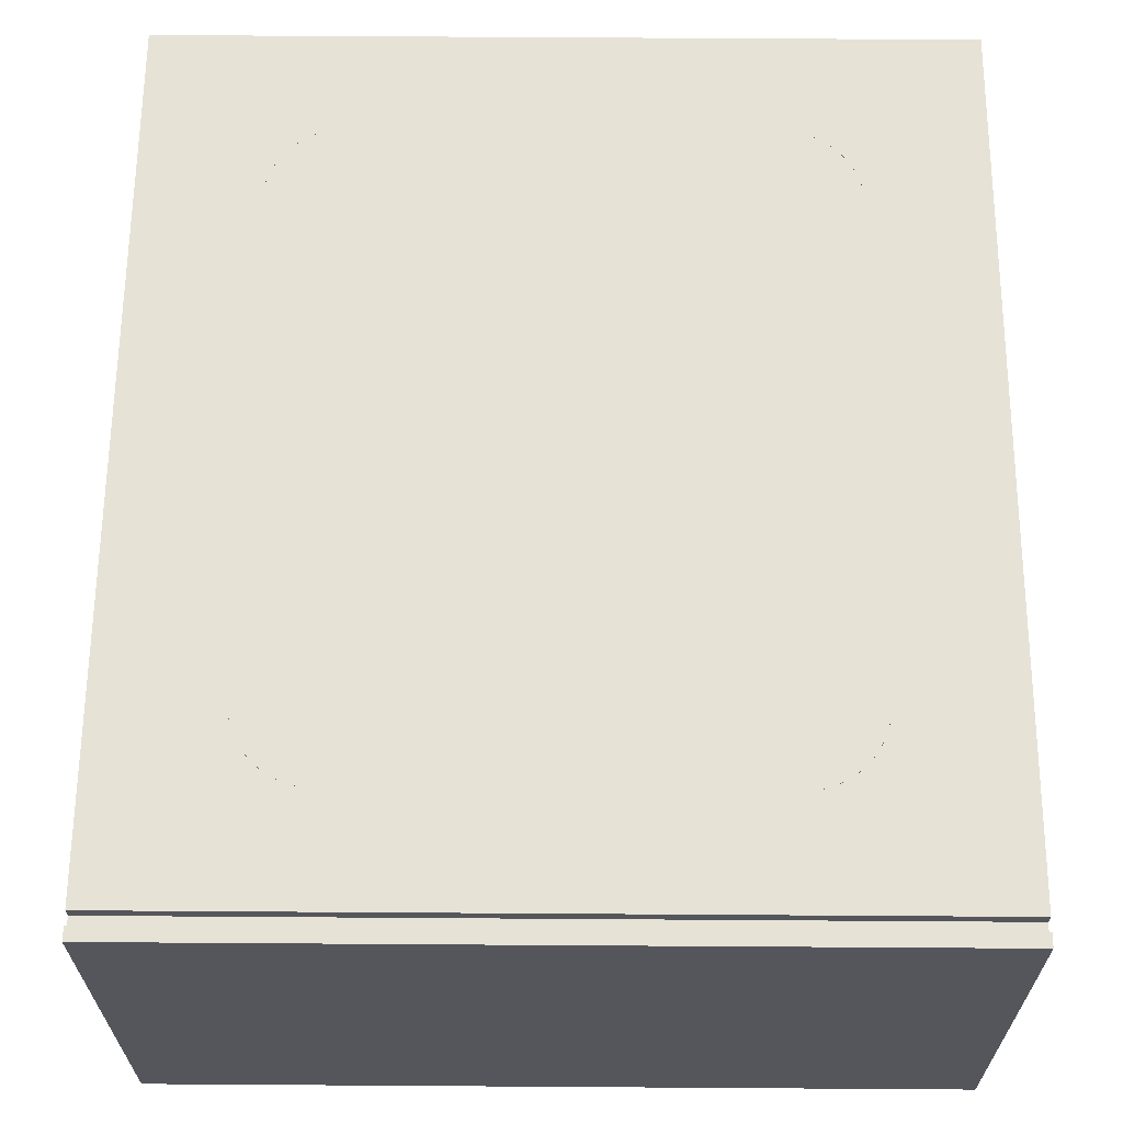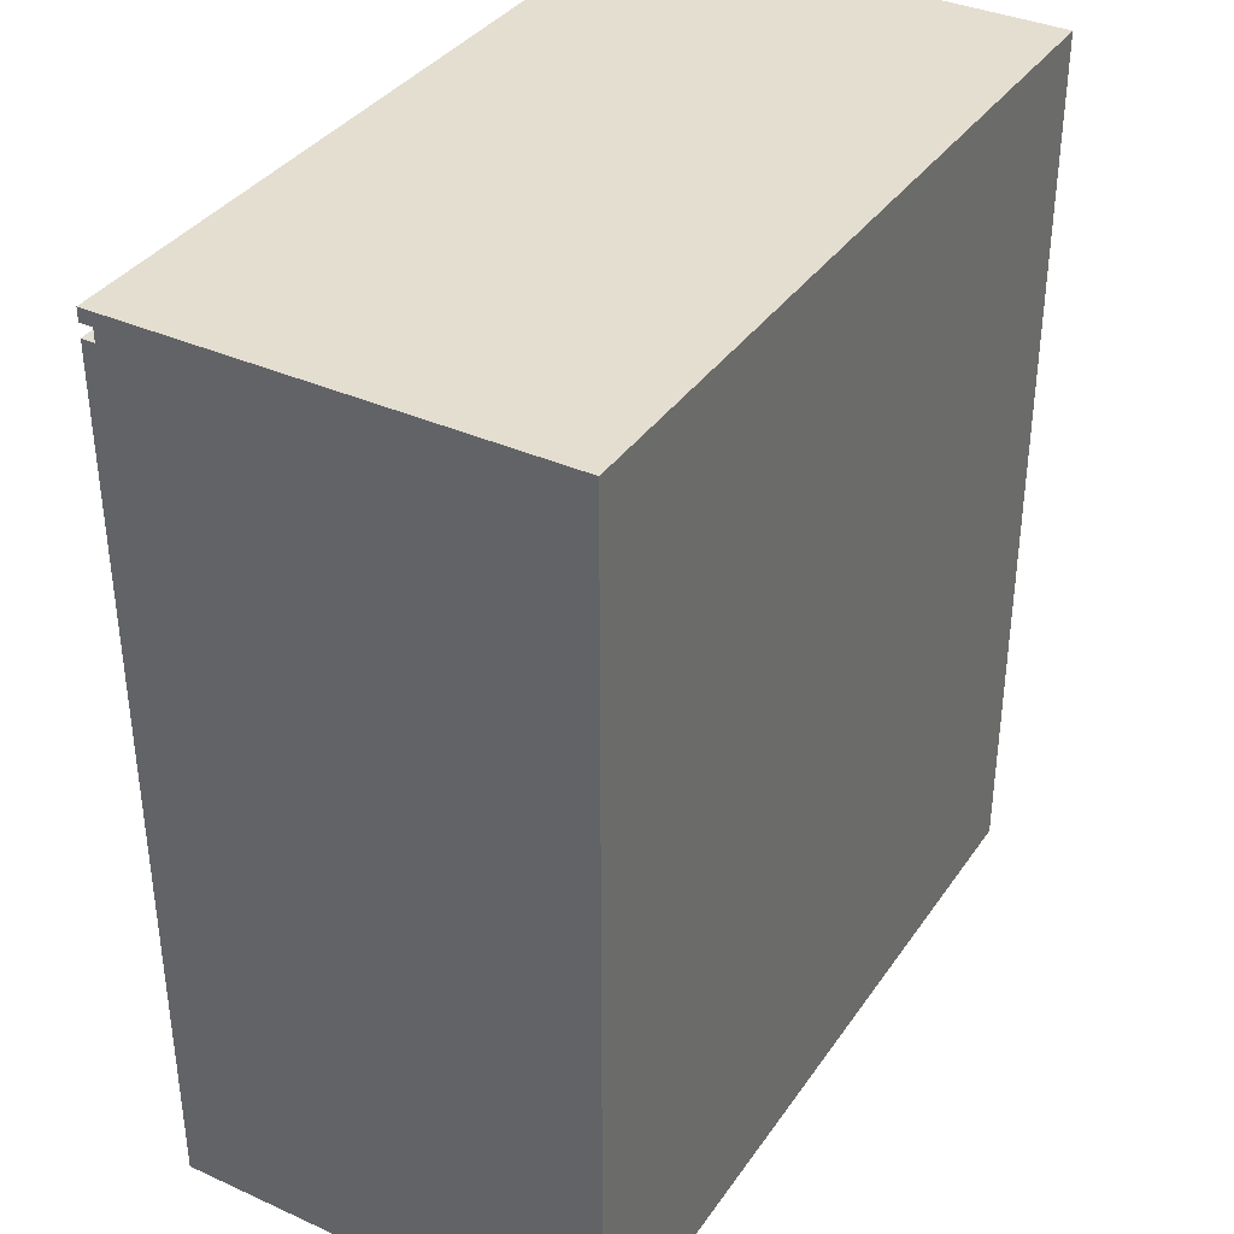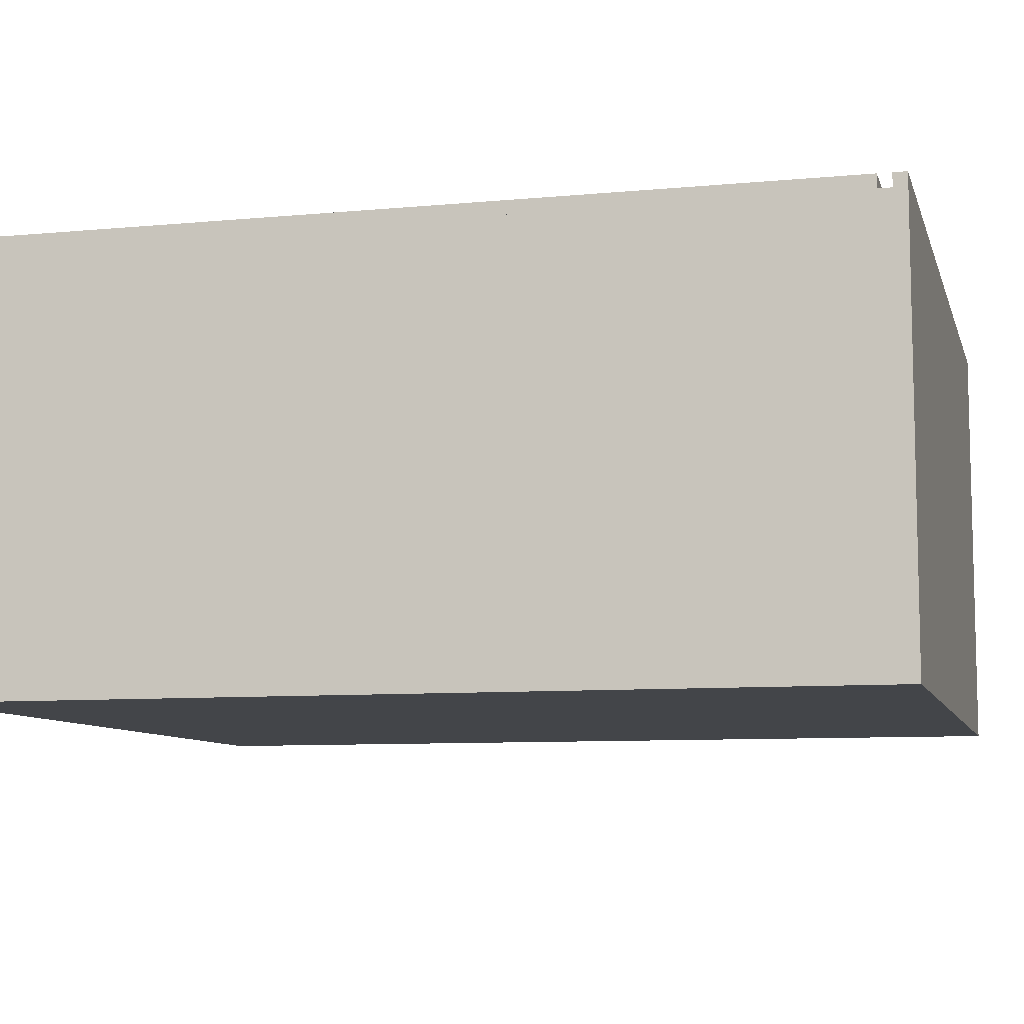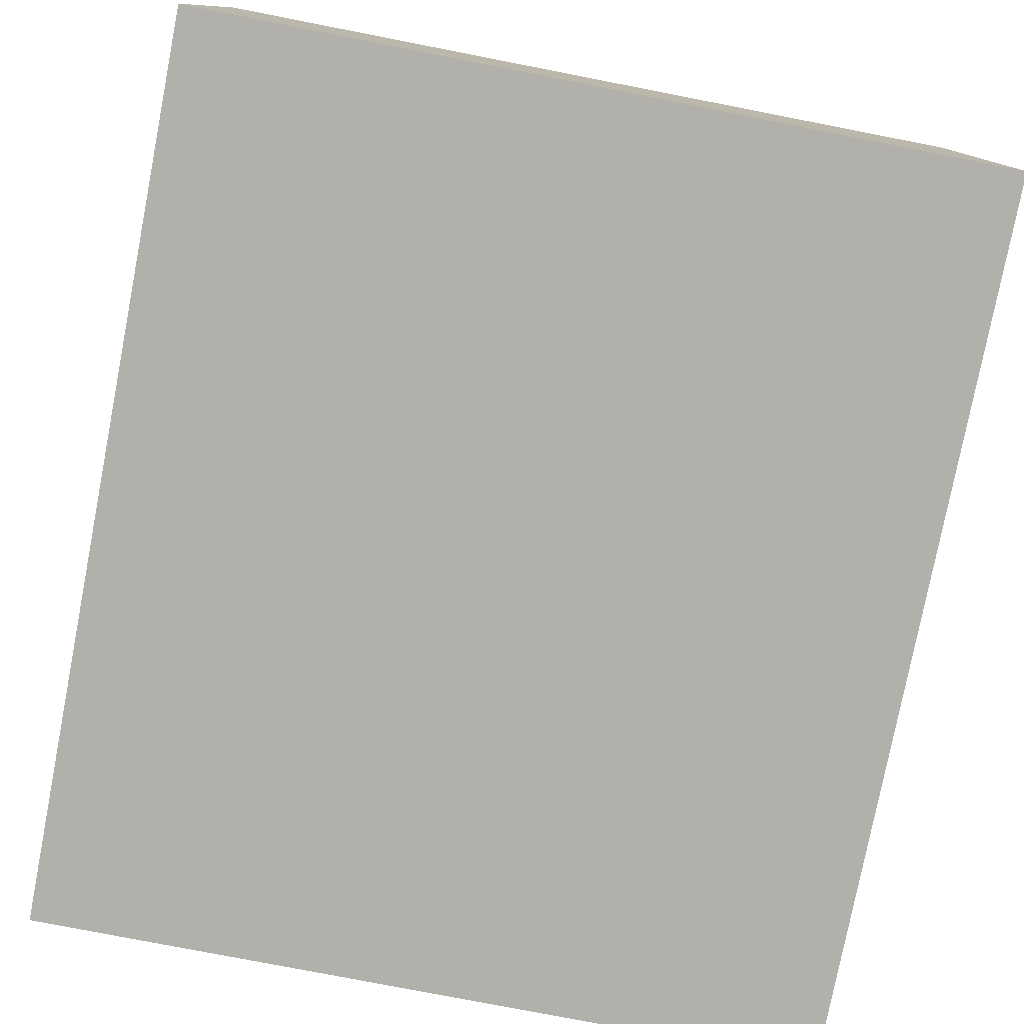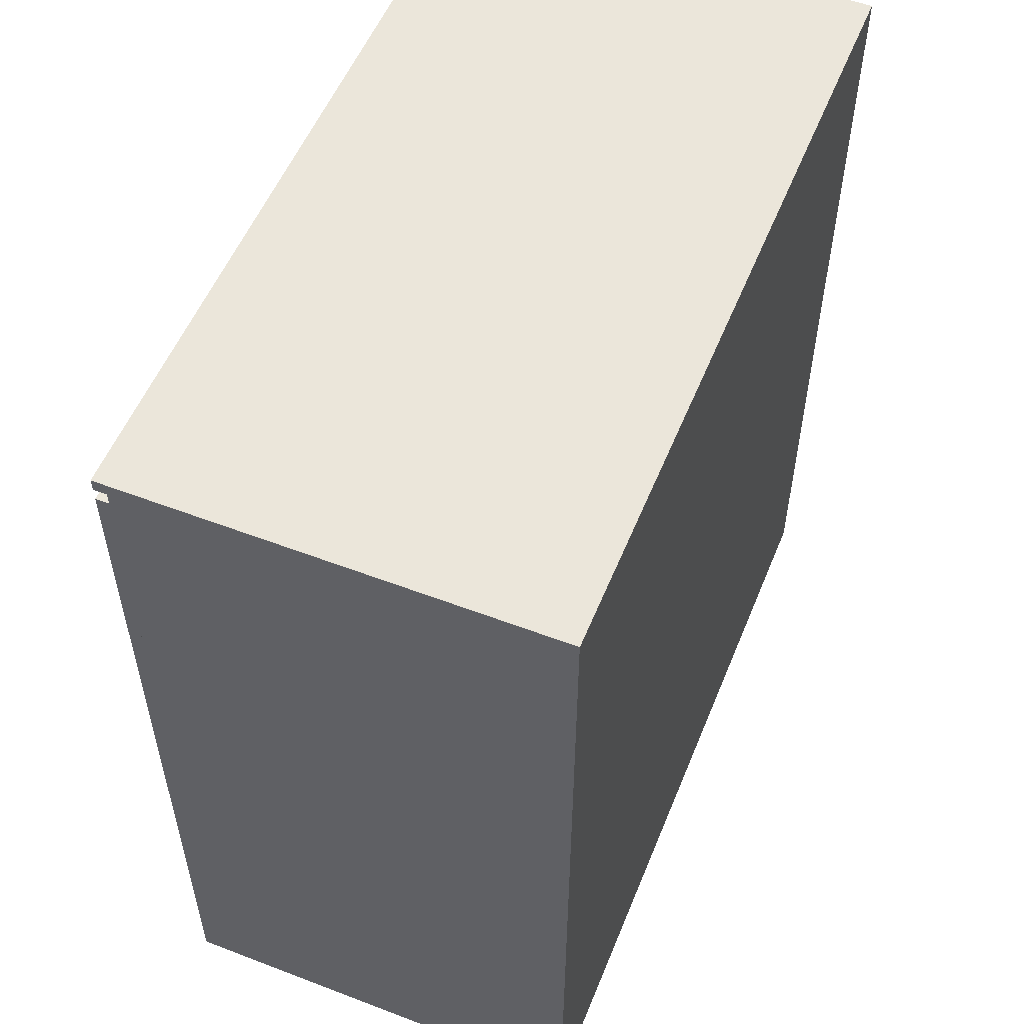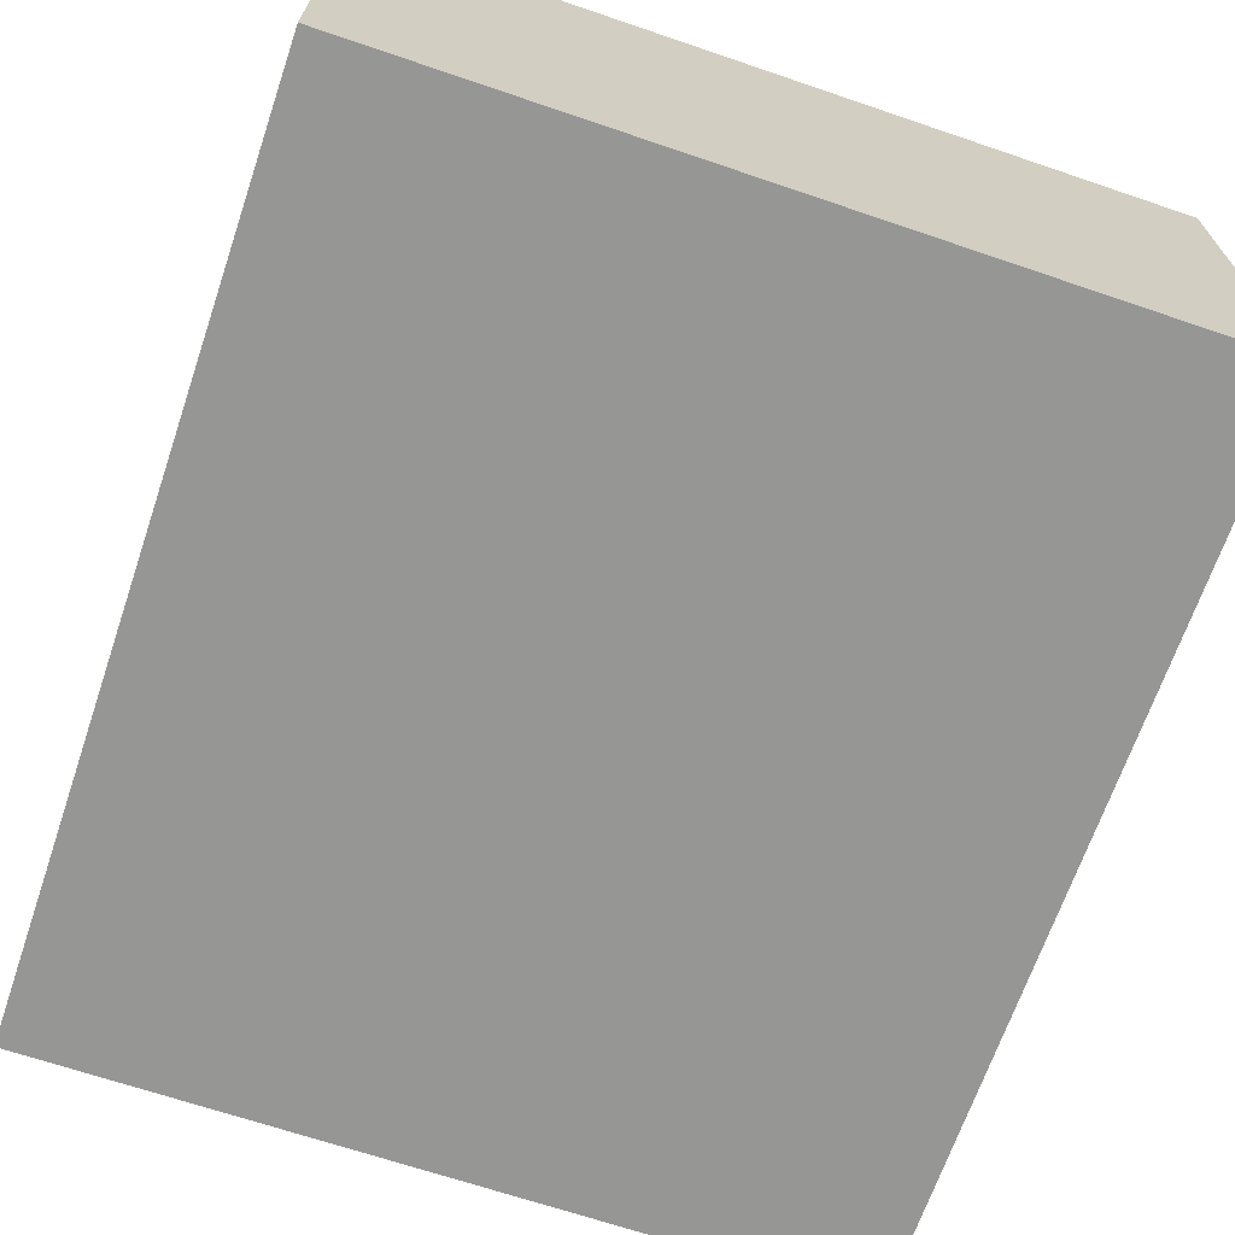
<metadata>
{"format":"obj","ext":"obj","renderer":"f3d","projection":"perspective","resolution":1024,"background":"white","views":[{"elev":63.8,"azim":-179.6,"up":"+Z"},{"elev":36.5,"azim":120.3,"up":"+Y"},{"elev":-8.6,"azim":104.4,"up":"+Z"},{"elev":-78.4,"azim":-11.0,"up":"+Z"},{"elev":54.7,"azim":112.0,"up":"+Y"},{"elev":-67.7,"azim":161.2,"up":"+Z"}]}
</metadata>
<code>
g Sólido1
v 0 0 0
v 0 -0 320
v 0 670 320
v 0 670 330
v -0 680 0
v 0 680 330
v 20 20 20
v 20 20 320
v 20 660 20
v 20 660 320
v 580 20 20
v 580 20 320
v 580 660 20
v 580 660 320
v 600 0 -0
v 600 0 320
v 600 670 320
v 600 670 330
v 600 680 -0
v 600 680 330
f 4 6 3
f 3 6 5
f 3 5 1
f 1 2 3
f 10 8 9
f 9 8 7
f 14 10 13
f 13 10 9
f 16 15 17
f 17 15 19
f 17 19 20
f 20 18 17
f 13 9 11
f 11 9 7
f 16 2 15
f 15 2 1
f 4 18 6
f 6 18 20
f 19 5 20
f 20 5 6
f 8 12 7
f 7 12 11
f 12 14 11
f 11 14 13
f 15 1 19
f 19 1 5
f 2 8 3
f 3 8 10
f 3 10 17
f 17 10 14
f 17 14 12
f 2 16 8
f 8 16 12
f 12 16 17
f 4 3 18
f 18 3 17
g Sólido1:1
v 0 660 330
v 600 660 330
v 0 660 320
v 600 660 320
v 150 580 330
v 450 580 330
v 150 580 320
v 450 580 320
v 136.6 578.5 330
v 463.4 578.5 330
v 136.6 578.5 320
v 463.4 578.5 320
v 124 574.1 330
v 476 574.1 330
v 124 574.1 320
v 476 574.1 320
v 112.6 566.9 330
v 487.4 566.9 330
v 112.6 566.9 320
v 487.4 566.9 320
v 103.1 557.4 330
v 496.9 557.4 330
v 103.1 557.4 320
v 496.9 557.4 320
v 95.94 546 330
v 504.1 546 330
v 95.94 546 320
v 504.1 546 320
v 91.5 533.4 330
v 508.5 533.4 330
v 91.5 533.4 320
v 508.5 533.4 320
v 90 520 330
v 510 520 330
v 90 520 320
v 510 520 320
v 90 140 330
v 510 140 330
v 90 140 320
v 510 140 320
v 91.5 126.6 330
v 508.5 126.6 330
v 91.5 126.6 320
v 508.5 126.6 320
v 95.94 114 330
v 504.1 114 330
v 95.94 114 320
v 504.1 114 320
v 103.1 102.6 330
v 496.9 102.6 330
v 103.1 102.6 320
v 496.9 102.6 320
v 112.6 93.09 330
v 487.4 93.09 330
v 112.6 93.09 320
v 487.4 93.09 320
v 124 85.94 330
v 476 85.94 330
v 124 85.94 320
v 476 85.94 320
v 136.6 81.5 330
v 463.4 81.5 330
v 136.6 81.5 320
v 463.4 81.5 320
v 150 80 330
v 450 80 330
v 150 80 320
v 450 80 320
v 0 0 330
v 600 0 330
v 0 0 320
v 600 0 320
f 90 89 92
f 92 89 91
f 22 90 24
f 24 90 92
f 21 22 23
f 23 22 24
f 89 21 91
f 91 21 23
f 53 21 57
f 57 21 89
f 57 89 61
f 61 89 65
f 65 89 69
f 69 89 73
f 73 89 77
f 77 89 81
f 81 89 85
f 85 89 90
f 85 90 86
f 86 90 82
f 82 90 78
f 78 90 74
f 74 90 70
f 70 90 66
f 66 90 62
f 62 90 58
f 58 90 22
f 58 22 54
f 54 22 50
f 50 22 46
f 46 22 42
f 42 22 38
f 38 22 34
f 34 22 30
f 30 22 26
f 26 22 21
f 26 21 25
f 25 21 29
f 29 21 33
f 33 21 37
f 37 21 41
f 41 21 45
f 45 21 49
f 49 21 53
f 51 55 23
f 23 55 59
f 23 59 91
f 91 59 63
f 91 63 67
f 67 71 91
f 91 71 75
f 91 75 79
f 79 83 91
f 91 83 87
f 91 87 88
f 91 88 92
f 92 88 84
f 92 84 80
f 80 76 92
f 92 76 72
f 92 72 68
f 68 64 92
f 92 64 60
f 92 60 24
f 24 60 56
f 24 56 52
f 52 48 24
f 24 48 44
f 24 44 40
f 40 36 24
f 24 36 32
f 24 32 28
f 28 27 24
f 24 27 23
f 23 27 31
f 23 31 35
f 35 39 23
f 23 39 43
f 23 43 47
f 47 51 23
f 59 55 57
f 57 55 53
f 53 55 49
f 49 55 51
f 49 51 45
f 45 51 47
f 45 47 41
f 41 47 43
f 41 43 37
f 37 43 39
f 37 39 33
f 33 39 35
f 33 35 29
f 29 35 31
f 29 31 25
f 25 31 27
f 27 28 25
f 25 28 26
f 26 28 30
f 30 28 32
f 30 32 34
f 34 32 36
f 34 36 38
f 38 36 40
f 38 40 42
f 42 40 44
f 42 44 46
f 46 44 48
f 46 48 50
f 50 48 52
f 50 52 54
f 54 52 56
f 56 60 54
f 54 60 58
f 58 60 62
f 62 60 64
f 62 64 66
f 66 64 68
f 66 68 70
f 70 68 72
f 70 72 74
f 74 72 76
f 74 76 78
f 78 76 80
f 78 80 82
f 82 80 84
f 82 84 86
f 86 84 88
f 88 87 86
f 86 87 85
f 85 87 81
f 81 87 83
f 81 83 77
f 77 83 79
f 77 79 73
f 73 79 75
f 73 75 69
f 69 75 71
f 69 71 65
f 65 71 67
f 65 67 61
f 61 67 63
f 61 63 57
f 57 63 59
g Sólido1:2
v 90 140 330
v 90 520 330
v 90 140 320
v 90 520 320
v 91.15 128.3 330
v 91.15 531.7 330
v 91.15 128.3 320
v 91.15 531.7 320
v 94.57 117 330
v 94.57 543 330
v 94.57 117 320
v 94.57 543 320
v 100.1 106.7 330
v 100.1 553.3 330
v 100.1 106.7 320
v 100.1 553.3 320
v 107.6 97.57 330
v 107.6 562.4 330
v 107.6 97.57 320
v 107.6 562.4 320
v 116.7 90.11 330
v 116.7 569.9 330
v 116.7 90.11 320
v 116.7 569.9 320
v 127 84.57 330
v 127 575.4 330
v 127 84.57 320
v 127 575.4 320
v 138.3 81.15 330
v 138.3 578.8 330
v 138.3 81.15 320
v 138.3 578.8 320
v 150 80 330
v 150 580 330
v 150 80 320
v 150 580 320
v 450 80 330
v 450 580 330
v 450 80 320
v 450 580 320
v 461.7 81.15 330
v 461.7 578.8 330
v 461.7 81.15 320
v 461.7 578.8 320
v 473 84.57 330
v 473 575.4 330
v 473 84.57 320
v 473 575.4 320
v 483.3 90.11 330
v 483.3 569.9 330
v 483.3 90.11 320
v 483.3 569.9 320
v 492.4 97.57 330
v 492.4 562.4 330
v 492.4 97.57 320
v 492.4 562.4 320
v 499.9 106.7 330
v 499.9 553.3 330
v 499.9 106.7 320
v 499.9 553.3 320
v 505.4 117 330
v 505.4 543 330
v 505.4 117 320
v 505.4 543 320
v 508.8 128.3 330
v 508.8 531.7 330
v 508.8 128.3 320
v 508.8 531.7 320
v 510 140 330
v 510 520 330
v 510 140 320
v 510 520 320
f 162 161 164
f 164 161 163
f 132 130 136
f 136 130 134
f 136 134 140
f 140 134 138
f 140 138 144
f 144 138 142
f 144 142 148
f 148 142 146
f 148 146 152
f 152 146 150
f 152 150 156
f 156 150 154
f 156 154 160
f 160 154 158
f 160 158 164
f 164 158 162
f 126 130 128
f 128 130 132
f 96 94 100
f 100 94 98
f 100 98 104
f 104 98 102
f 104 102 108
f 108 102 106
f 108 106 112
f 112 106 110
f 112 110 116
f 116 110 114
f 116 114 120
f 120 114 118
f 120 118 124
f 124 118 122
f 124 122 128
f 128 122 126
f 93 94 95
f 95 94 96
f 127 125 123
f 123 125 121
f 123 121 119
f 119 121 117
f 119 117 115
f 115 117 113
f 115 113 111
f 111 113 109
f 111 109 107
f 107 109 105
f 107 105 103
f 103 105 101
f 103 101 99
f 99 101 97
f 99 97 95
f 95 97 93
f 129 125 131
f 131 125 127
f 163 161 159
f 159 161 157
f 159 157 155
f 155 157 153
f 155 153 151
f 151 153 149
f 151 149 147
f 147 149 145
f 147 145 143
f 143 145 141
f 143 141 139
f 139 141 137
f 139 137 135
f 135 137 133
f 135 133 131
f 131 133 129
f 159 155 163
f 163 155 151
f 163 151 147
f 147 143 163
f 163 143 139
f 163 139 135
f 135 131 163
f 163 131 132
f 163 132 164
f 164 132 136
f 164 136 140
f 132 131 128
f 128 131 127
f 128 127 96
f 96 127 95
f 95 127 123
f 95 123 119
f 119 115 95
f 95 115 111
f 95 111 107
f 107 103 95
f 95 103 99
f 100 104 96
f 96 104 108
f 96 108 112
f 112 116 96
f 96 116 120
f 96 120 124
f 124 128 96
f 140 144 164
f 164 144 148
f 164 148 152
f 152 156 164
f 164 156 160
f 133 161 129
f 129 161 162
f 129 162 130
f 130 162 134
f 134 162 138
f 138 162 142
f 142 162 146
f 146 162 150
f 150 162 154
f 154 162 158
f 133 137 161
f 161 137 141
f 161 141 145
f 145 149 161
f 161 149 153
f 161 153 157
f 129 130 125
f 125 130 126
f 125 126 93
f 93 126 94
f 94 126 122
f 94 122 118
f 118 114 94
f 94 114 110
f 94 110 106
f 106 102 94
f 94 102 98
f 97 101 93
f 93 101 105
f 93 105 109
f 109 113 93
f 93 113 117
f 93 117 121
f 121 125 93

</code>
